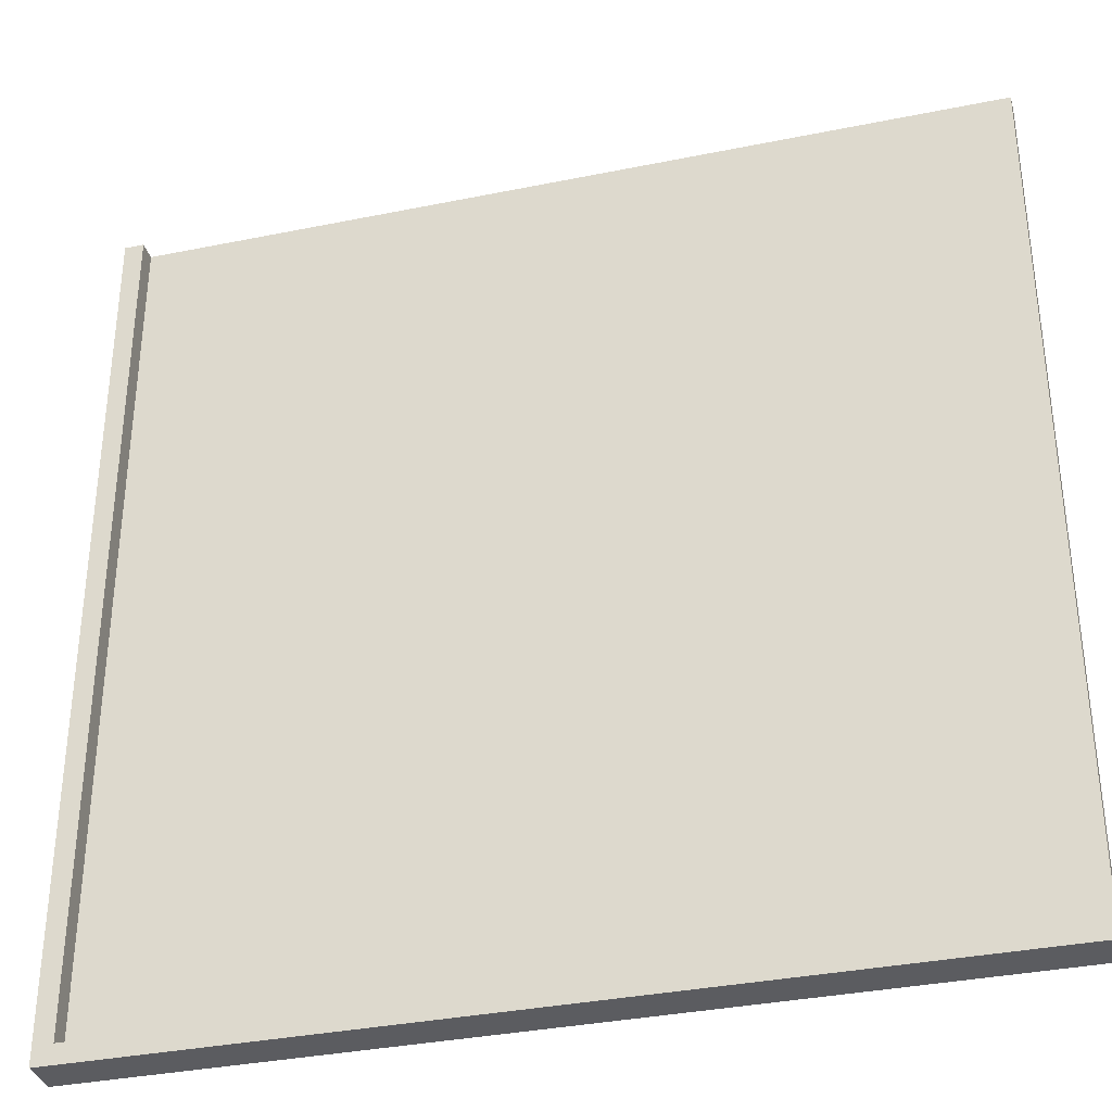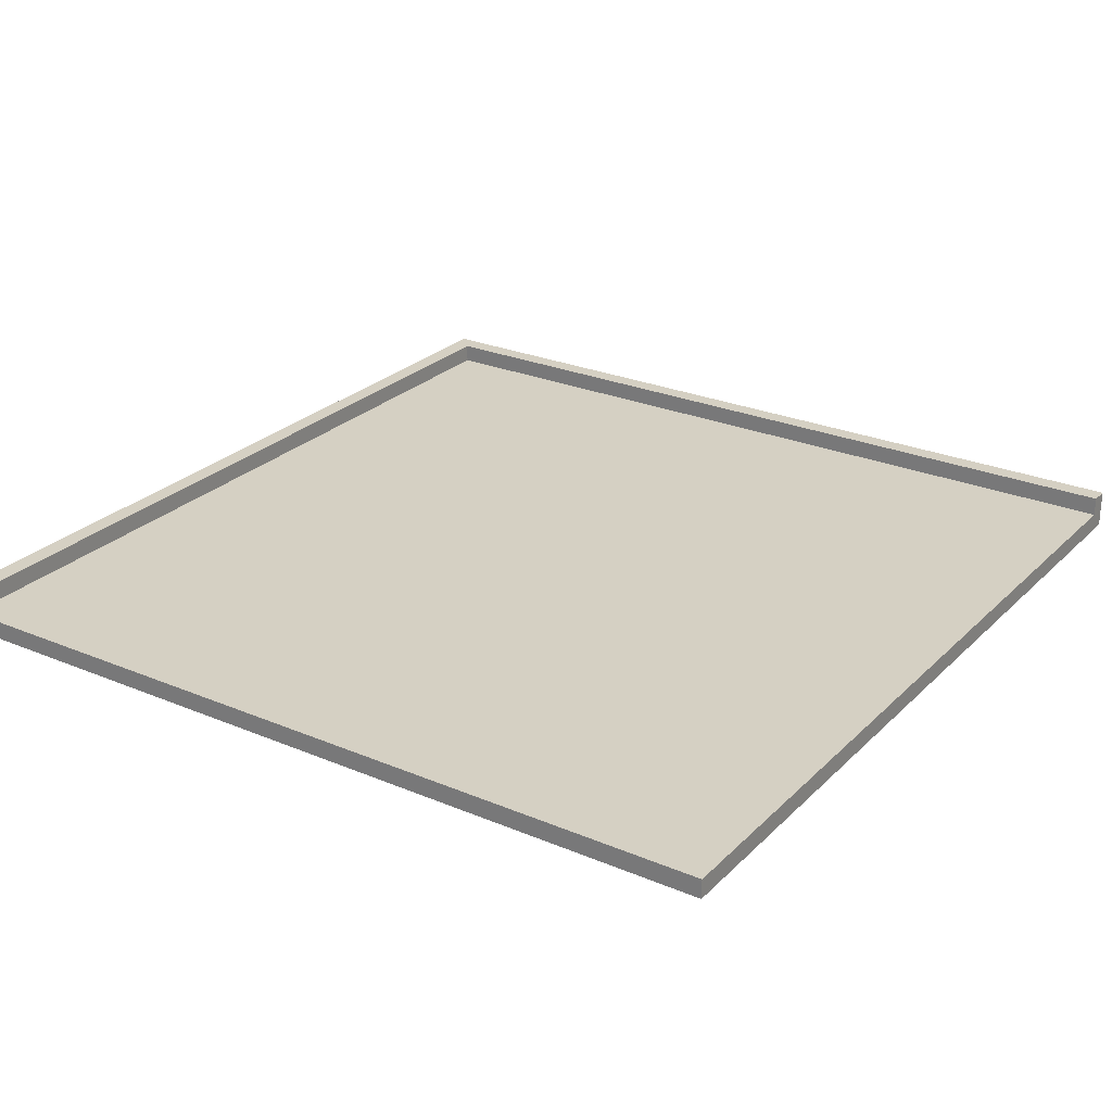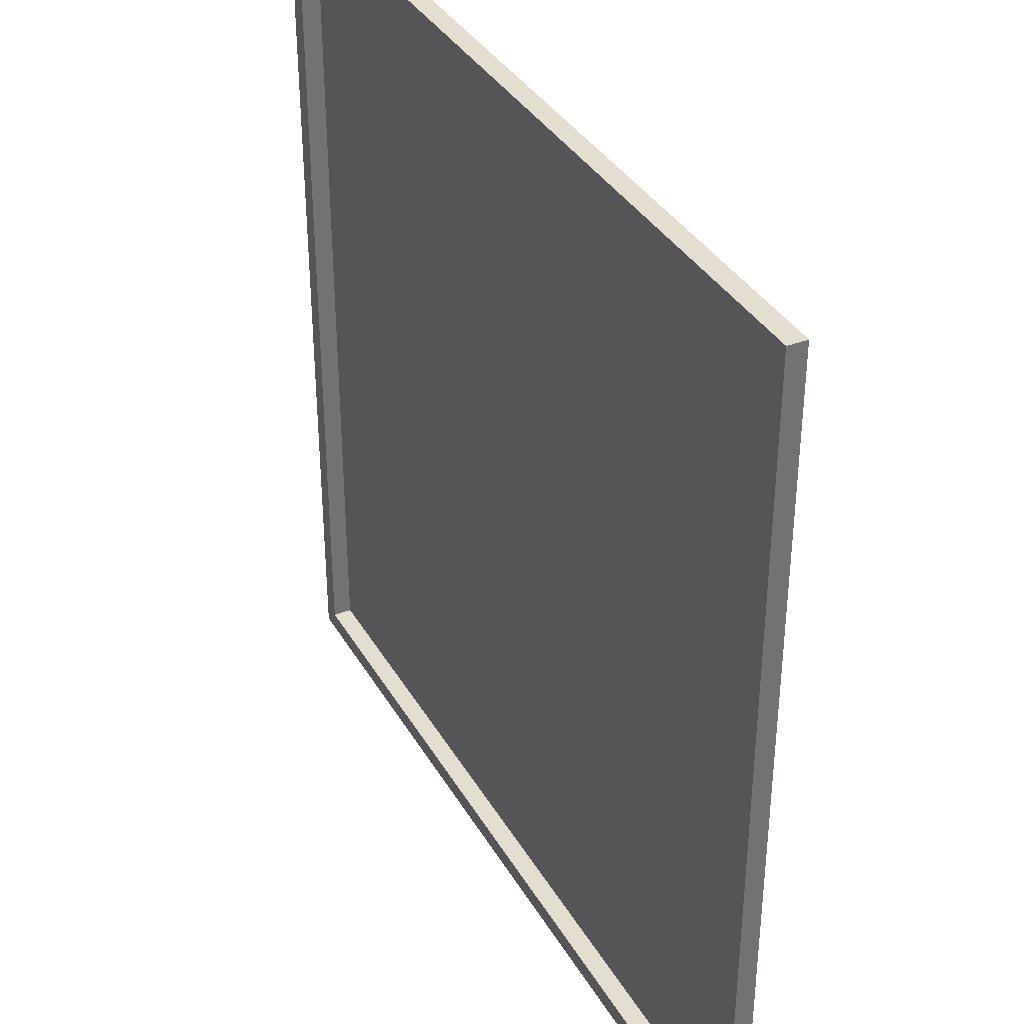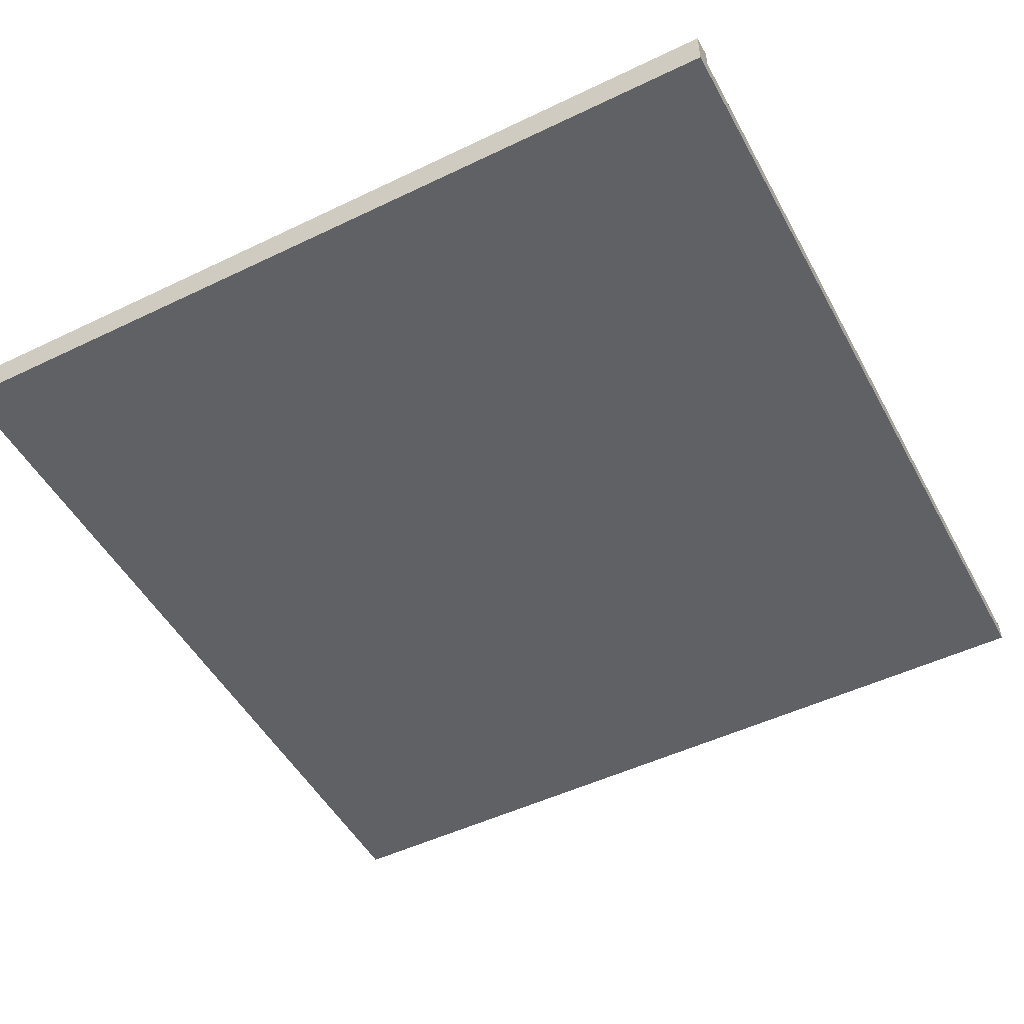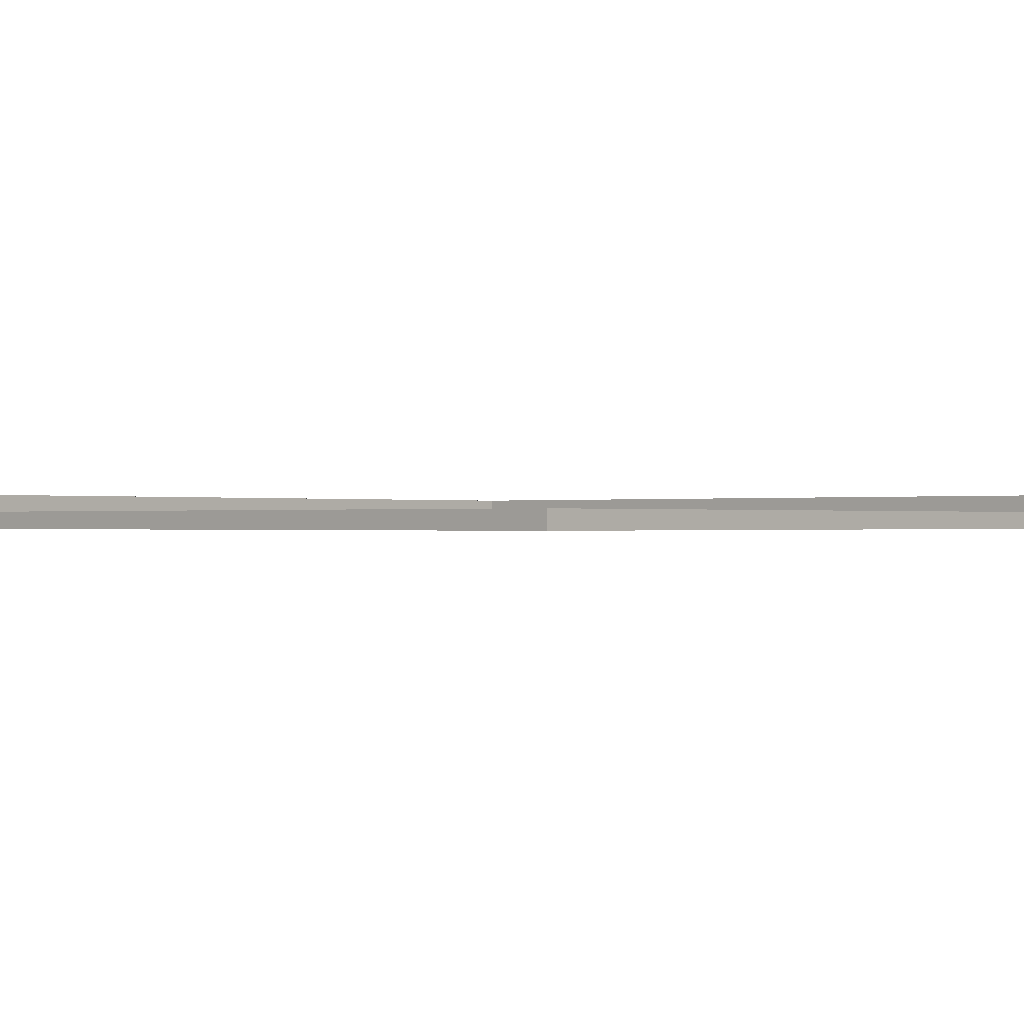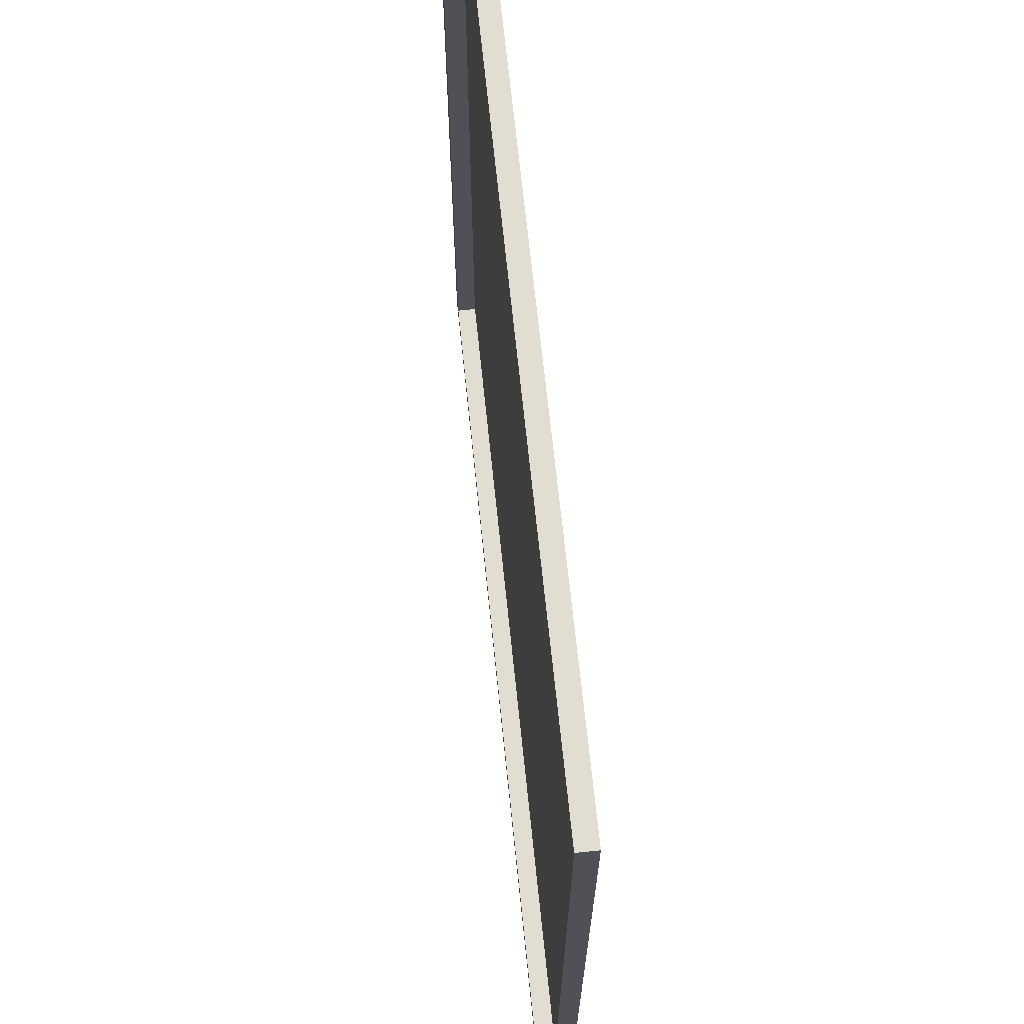
<metadata>
{"format":"obj","ext":"obj","renderer":"f3d","projection":"perspective","resolution":1024,"background":"white","views":[{"elev":-34.6,"azim":-164.7,"up":"+Z"},{"elev":26.0,"azim":-56.2,"up":"+Y"},{"elev":36.5,"azim":-116.8,"up":"+Z"},{"elev":-49.8,"azim":-152.1,"up":"+Y"},{"elev":-0.3,"azim":-47.8,"up":"+Y"},{"elev":68.7,"azim":-95.9,"up":"+Z"}]}
</metadata>
<code>
v 22.5 1 -45
v 22.5 -1 -45
v -22.5 -1 -45
v -22.5 1 -45
v -22.5 0 0
v -22.5 -1 0
v 21.5 -1 0
v 21.5 0 0
v -22.5 1 -44
v -22.5 0 -44
v 21.5 0 -44
v 21.5 1 -44
v 21.5 1 0
v 22.5 -1 0
v 22.5 1 0
v -22.5 0 -45
v 21.5 1 -45
g Box_60
f 1 2 3 4
f 5 6 7 8
f 9 10 11 12
f 13 7 14 15
f 16 3 6 5
f 12 11 8 13
f 4 16 10 9
f 15 14 2 1
f 10 5 8 11
f 4 9 12 17
f 17 13 15 1
f 6 3 2 14

</code>
